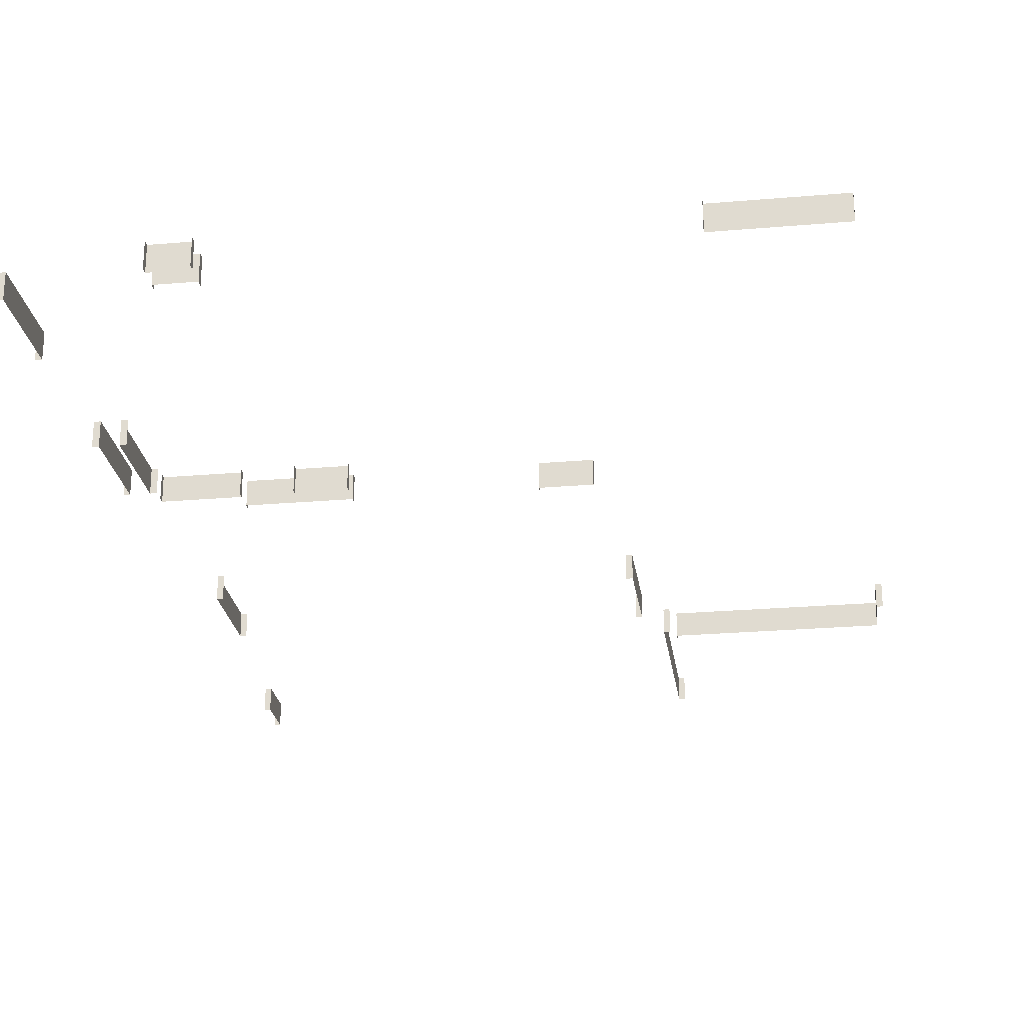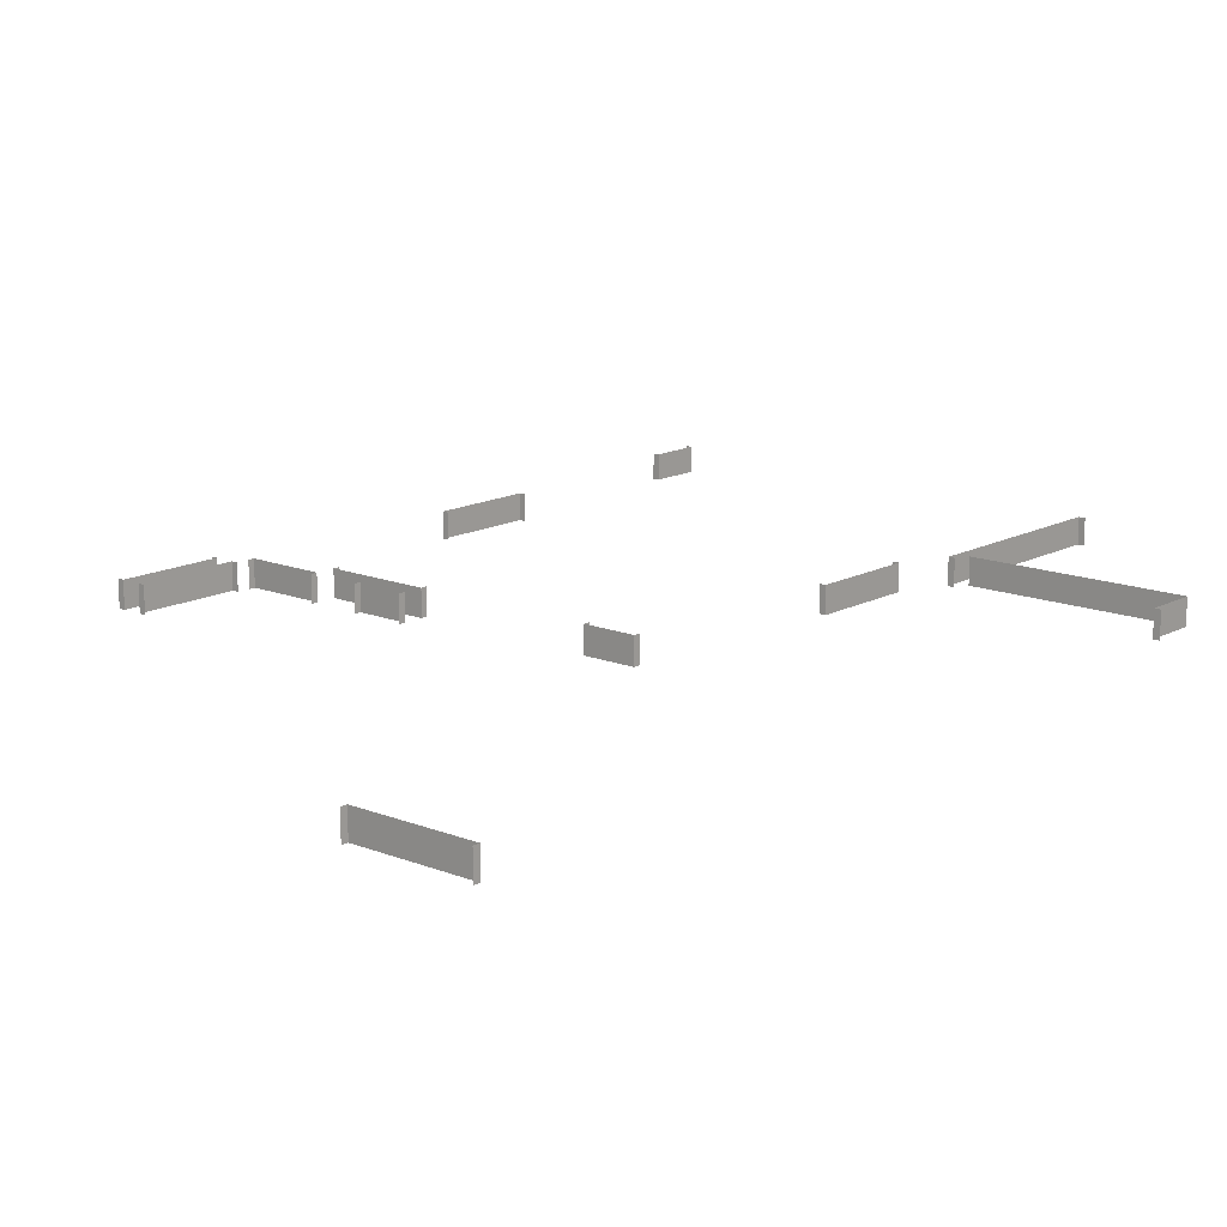
<metadata>
{"format":"obj","ext":"obj","renderer":"f3d","projection":"perspective","resolution":1024,"background":"white","views":[{"elev":-24.9,"azim":-172.0,"up":"+Y"},{"elev":14.5,"azim":-139.1,"up":"+Y"}]}
</metadata>
<code>
o Lockers_CombinedMesh
g Lockers_CombinedMesh
v -53.6 0 61.6
v -53.6 1.6 58.4
v -53.6 0 58.4
v -53.6 1.6 61.6
v -18.2 0 11.6
v -20.6 1.6 11.6
v -20.6 0 11.6
v -18.2 1.6 11.6
v -39.6 0 73.6
v -39.6 1.6 60.8
v -39.6 0 60.8
v -39.6 1.6 73.6
v -34.26 0 37.6
v -37.46 1.6 37.6
v -37.46 0 37.6
v -34.26 1.6 37.6
v -53 0 10.4
v -45.8 1.6 10.4
v -45.8 0 10.4
v -53 1.6 10.4
v -11.6 0 57.6
v -11.6 1.6 51.2
v -11.6 0 51.2
v -11.6 1.6 57.6
v -10.4 0 28.8
v -10.4 1.6 35.2
v -10.4 0 35.2
v -10.4 1.6 28.8
v -16.8 0 37.6
v -23.2 1.6 37.6
v -23.2 0 37.6
v -16.8 1.6 37.6
v -40.4 0 61.6
v -40.4 1.6 61.6
v -16.8 0 36.4
v -12 1.6 36.4
v -12 0 36.4
v -16.8 1.6 36.4
v -10.4 0 71.6
v -10.4 1.6 74.8
v -10.4 0 74.8
v -10.4 1.6 71.6
v -23.2 0 36.4
v -20 1.6 36.4
v -20 0 36.4
v -23.2 1.6 36.4
v -38.4 0 51.6
v -38.4 1.6 58
v -38.4 0 58
v -38.4 1.6 51.6
v -11.6 0 35.2
v -11.6 1.6 28.8
v -11.6 0 28.8
v -11.6 1.6 35.2
v -20.6 0 10.4
v -18.2 1.6 10.4
v -18.2 0 10.4
v -20.6 1.6 10.4
v -10.4 0 12
v -10.4 1.6 18.4
v -10.4 0 18.4
v -10.4 1.6 12
v -40 0 73.6
v -40 1.6 73.6
v -53 0 10
v -53 1.6 10
v -12 1.6 51.2
v -12 0 51.2
v -12 0 57.6
v -12 1.6 57.6
v -10 0 71.6
v -10 1.6 71.6
v -10 1.6 74.8
v -10 0 74.8
v -40 1.6 60.8
v -40 0 60.8
v -16.8 0 36
v -16.8 1.6 36
v -20 1.6 36
v -20 0 36
v -23.2 0 36
v -23.2 1.6 36
v -23.2 1.6 38
v -23.2 0 38
v -16.8 0 38
v -16.8 1.6 38
v -34.26 0 38
v -34.26 1.6 38
v -18.2 1.6 10
v -18.2 0 10
v -10 0 12
v -10 1.6 12
v -10 1.6 18.4
v -10 0 18.4
v -20.6 0 10
v -20.6 1.6 10
v -20.6 1.6 12
v -20.6 0 12
v -18.2 0 12
v -18.2 1.6 12
v -10 0 28.8
v -10 1.6 28.8
v -10 1.6 35.2
v -10 0 35.2
v -12 0 35.2
v -12 1.6 35.2
v -12 1.6 28.8
v -12 0 28.8
v -12 1.6 36
v -12 0 36
v -37.46 1.6 38
v -37.46 0 38
v -38 0 51.6
v -38 1.6 51.6
v -38 1.6 58
v -38 0 58
v -40.4 0 62
v -40.4 1.6 62
v -54 1.6 58.4
v -54 0 58.4
v -45.8 1.6 10
v -45.8 0 10
f 4 1 3 2
f 8 5 7 6
f 12 9 11 10
f 16 13 15 14
f 20 17 19 18
f 24 21 23 22
f 28 25 27 26
f 32 29 31 30
f 34 33 1 4
f 38 35 37 36
f 42 39 41 40
f 46 43 45 44
f 50 47 49 48
f 54 51 53 52
f 58 55 57 56
f 62 59 61 60
f 64 63 9 12
f 66 65 17 20
f 22 23 68 67
f 70 69 21 24
f 72 71 39 42
f 40 41 74 73
f 10 11 76 75
f 78 77 35 38
f 44 45 80 79
f 82 81 43 46
f 30 31 84 83
f 86 85 29 32
f 88 87 13 16
f 56 57 90 89
f 92 91 59 62
f 60 61 94 93
f 96 95 55 58
f 6 7 98 97
f 100 99 5 8
f 102 101 25 28
f 26 27 104 103
f 102 101 25 28
f 106 105 51 54
f 52 53 108 107
f 36 37 110 109
f 14 15 112 111
f 114 113 47 50
f 48 49 116 115
f 118 117 33 34
f 2 3 120 119
f 18 19 122 121

</code>
